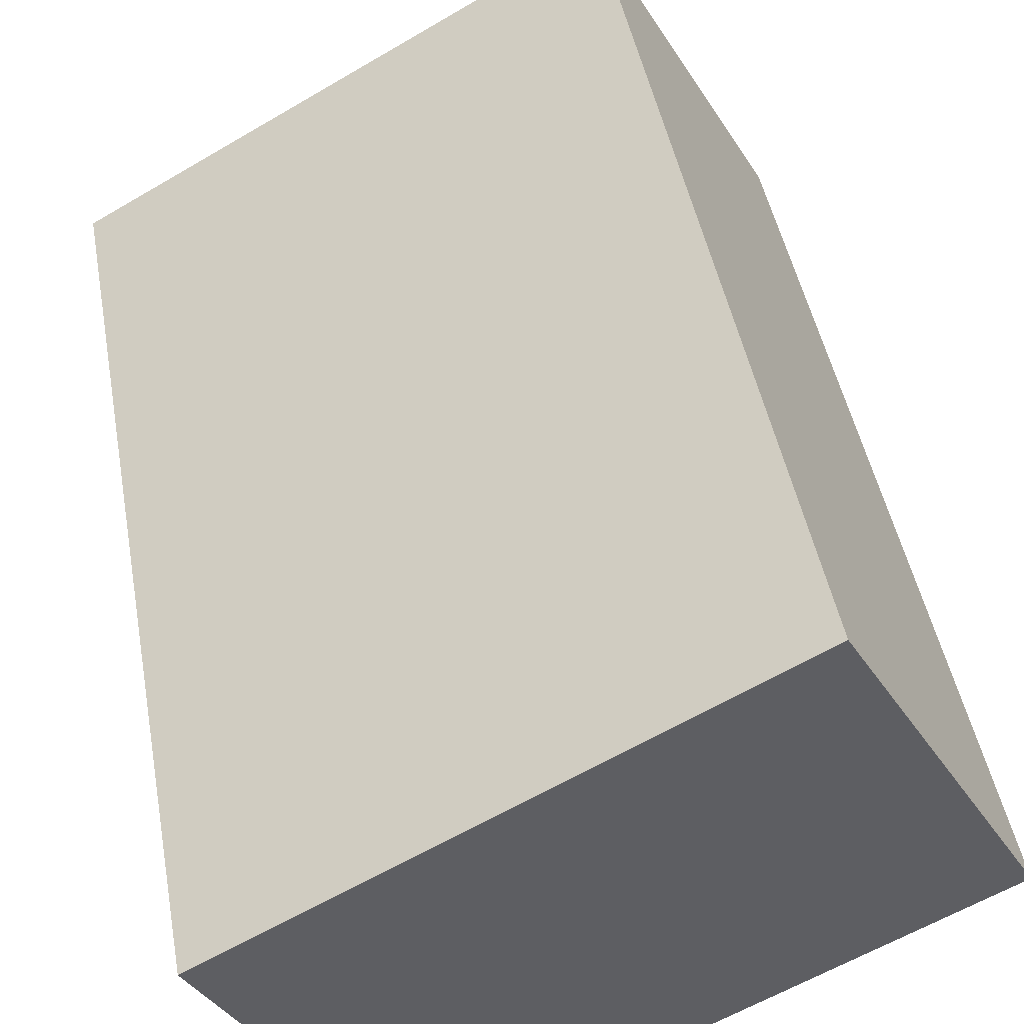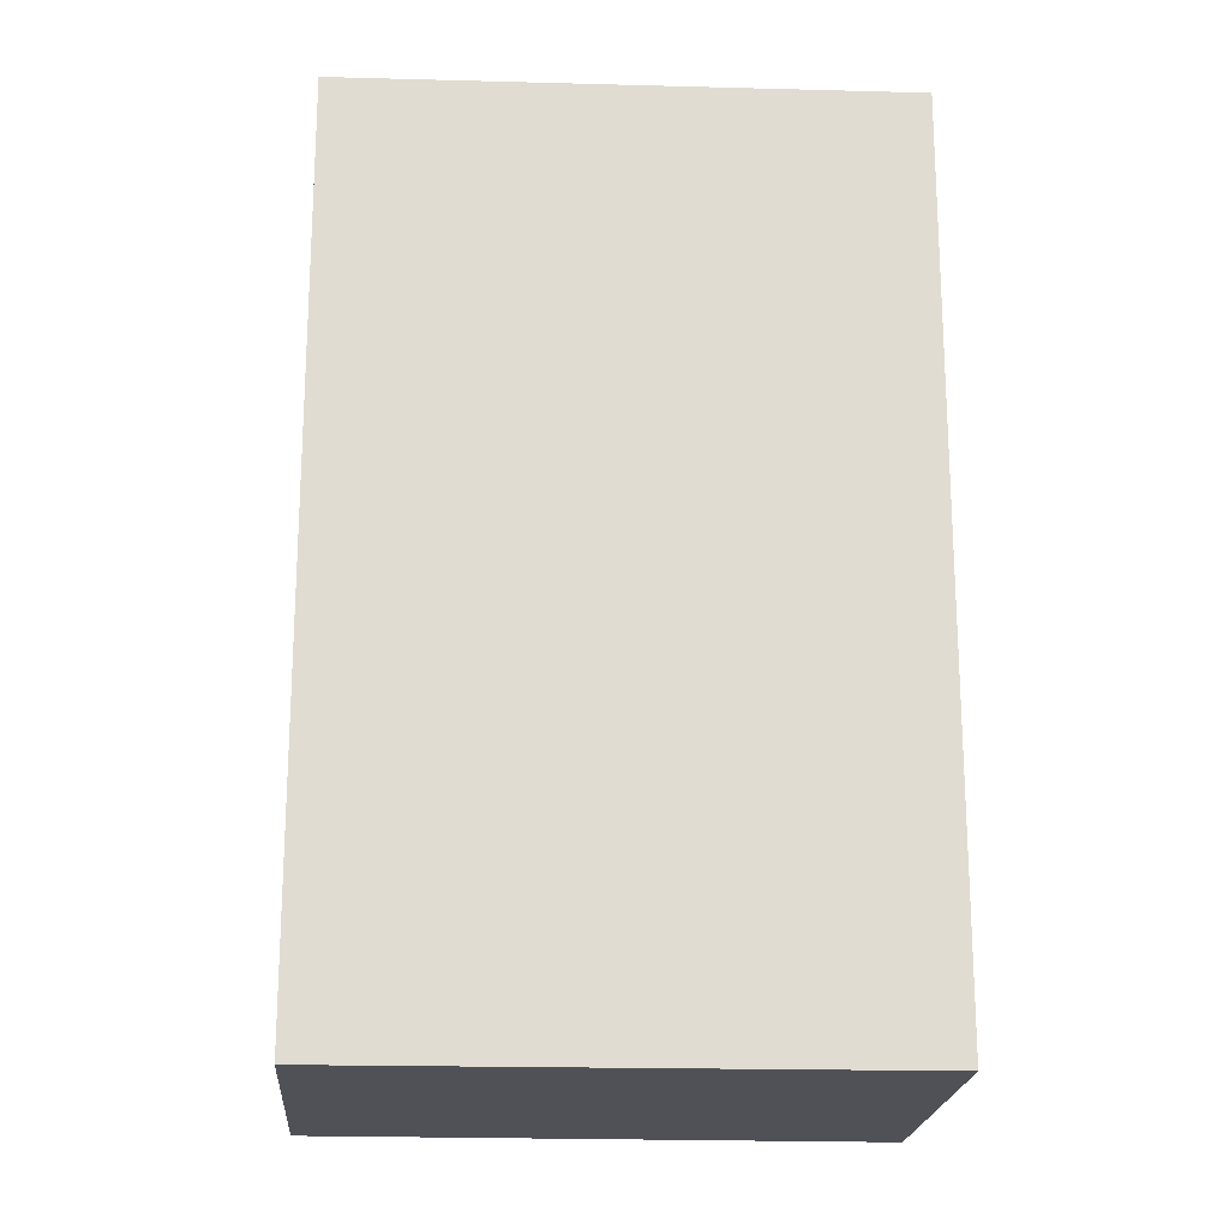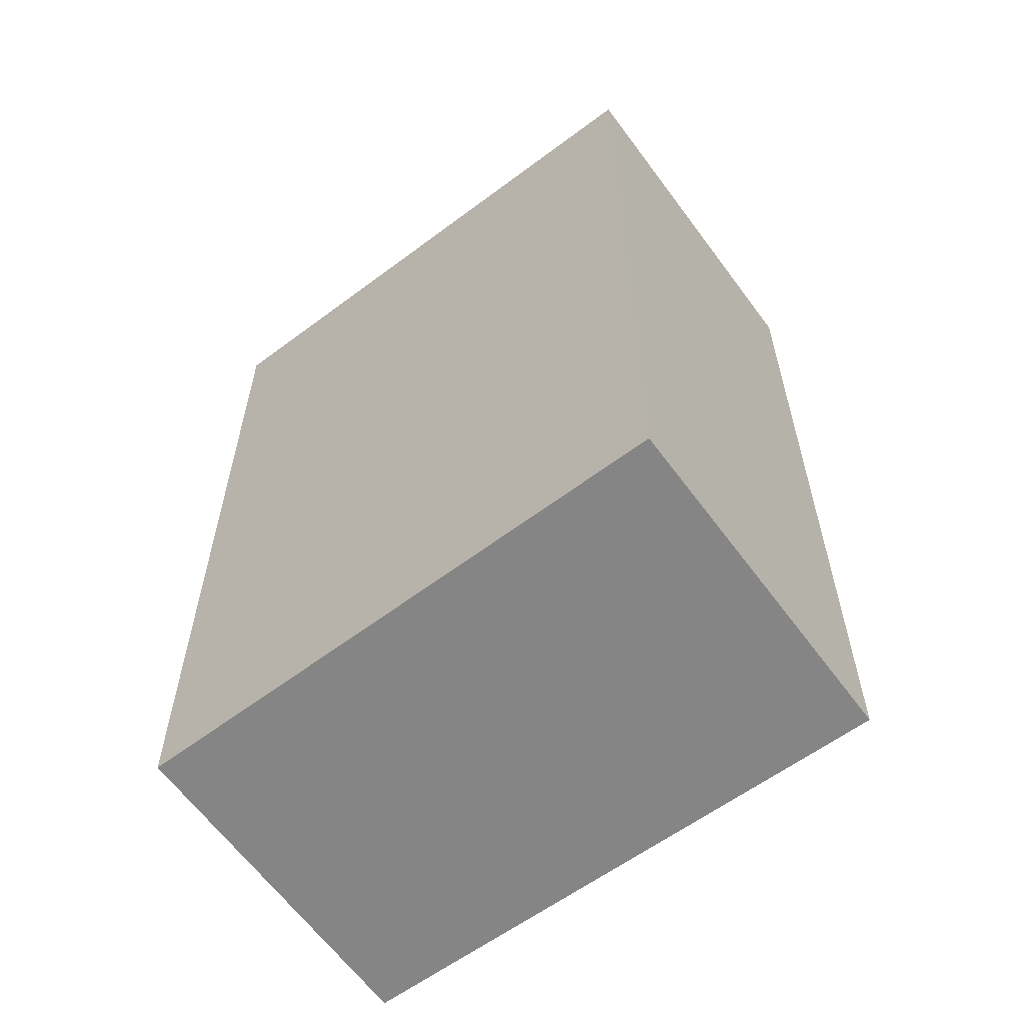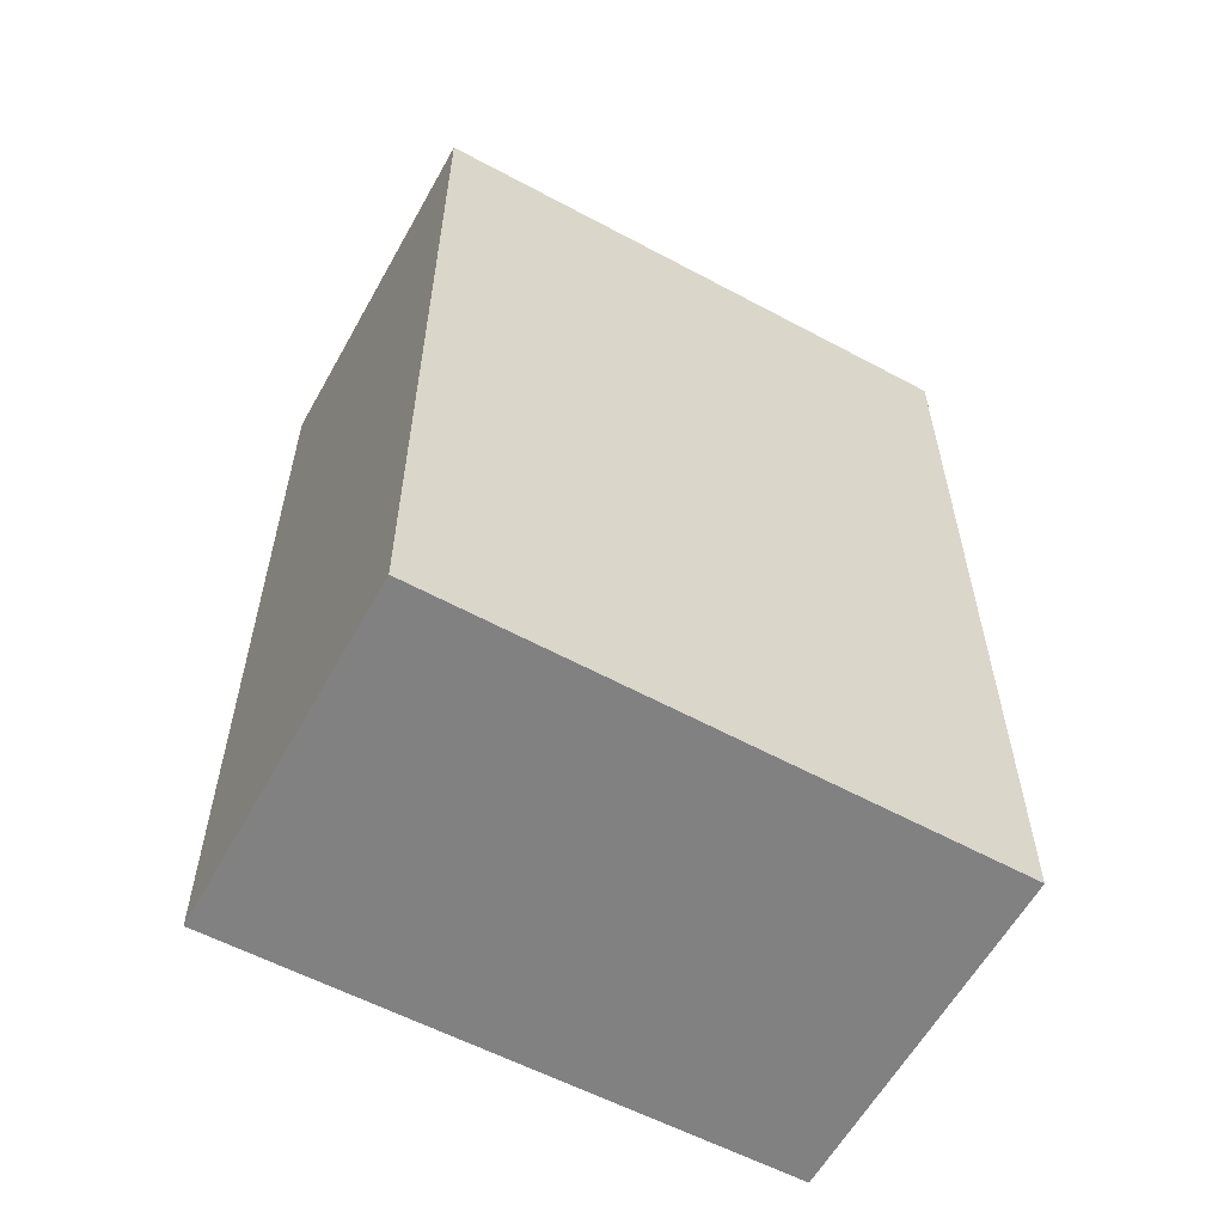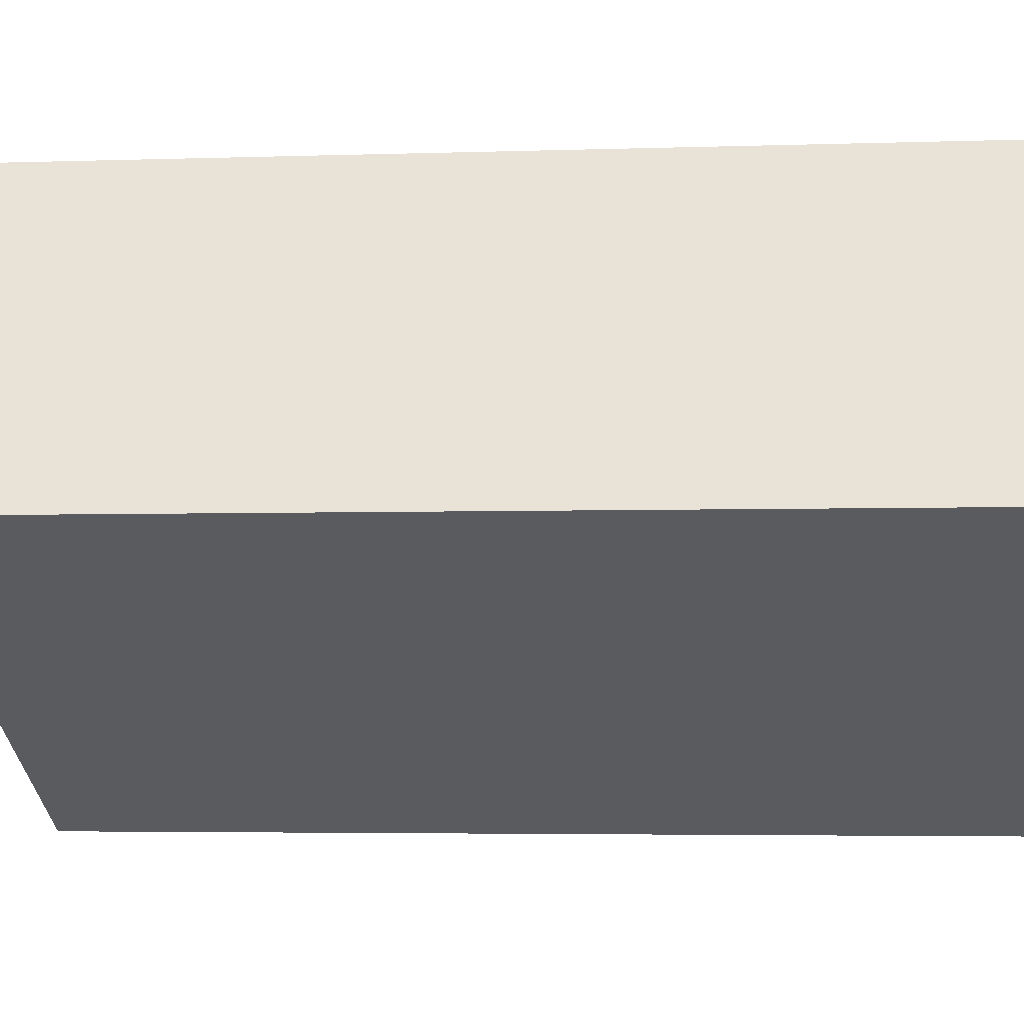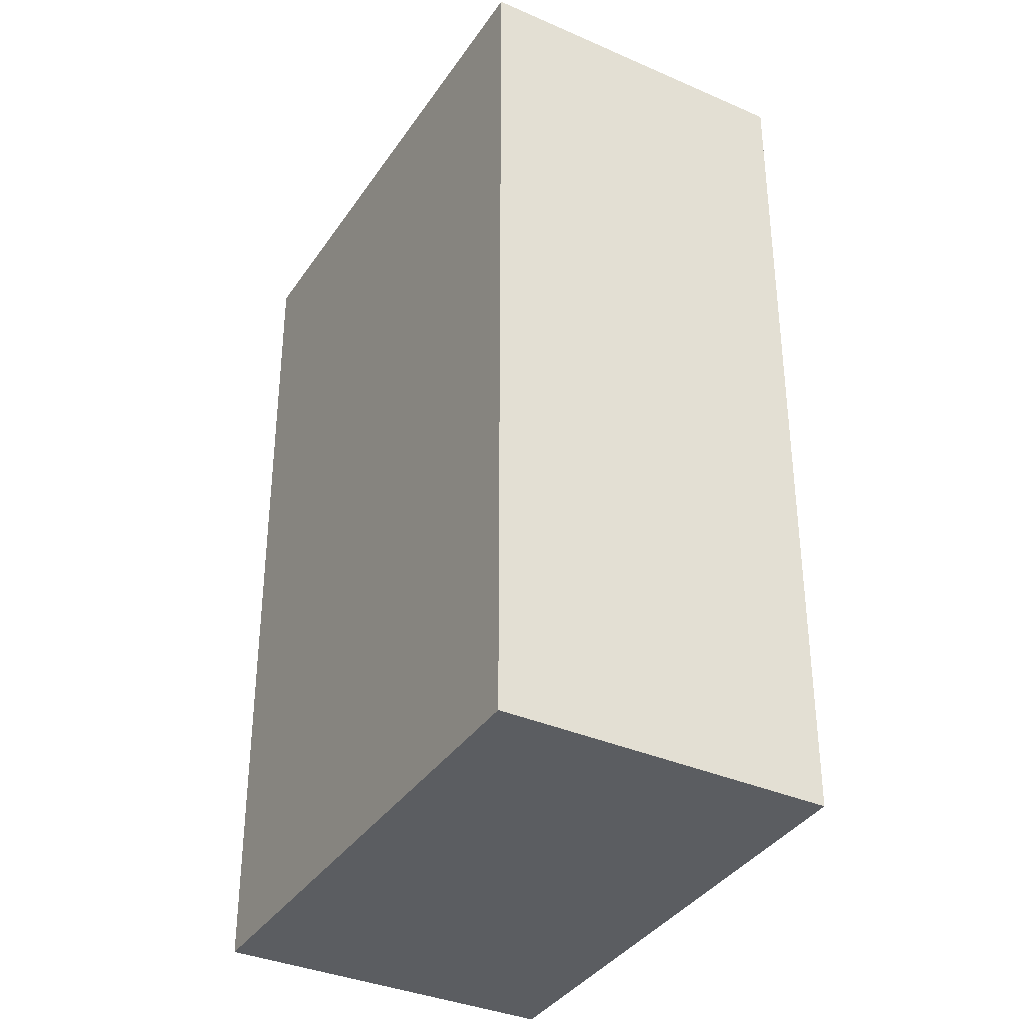
<metadata>
{"format":"obj","ext":"obj","renderer":"f3d","projection":"perspective","resolution":1024,"background":"white","views":[{"elev":44.9,"azim":169.9,"up":"+Z"},{"elev":-20.3,"azim":-154.5,"up":"+Y"},{"elev":-61.8,"azim":-114.3,"up":"+Y"},{"elev":-60.4,"azim":0.5,"up":"+Y"},{"elev":-3.9,"azim":-83.5,"up":"+Z"},{"elev":-35.8,"azim":89.9,"up":"+Y"}]}
</metadata>
<code>
v  5.431 9.906 -2.927
v  1.929 9.906 3.413
v  7.334 9.906 0.379
v  0 9.906 6.066e-16
v  7.334 -2.321e-17 0.379
v  5.431 1.792e-16 -2.927
v  0 0 0
v  1.929 -2.09e-16 3.413
g defaultobject
f 1 2 3
f 2 1 4
f 5 1 3
f 1 5 6
f 6 4 1
f 4 6 7
f 7 2 4
f 2 7 8
f 8 3 2
f 3 8 5
f 8 6 5
f 6 8 7

</code>
